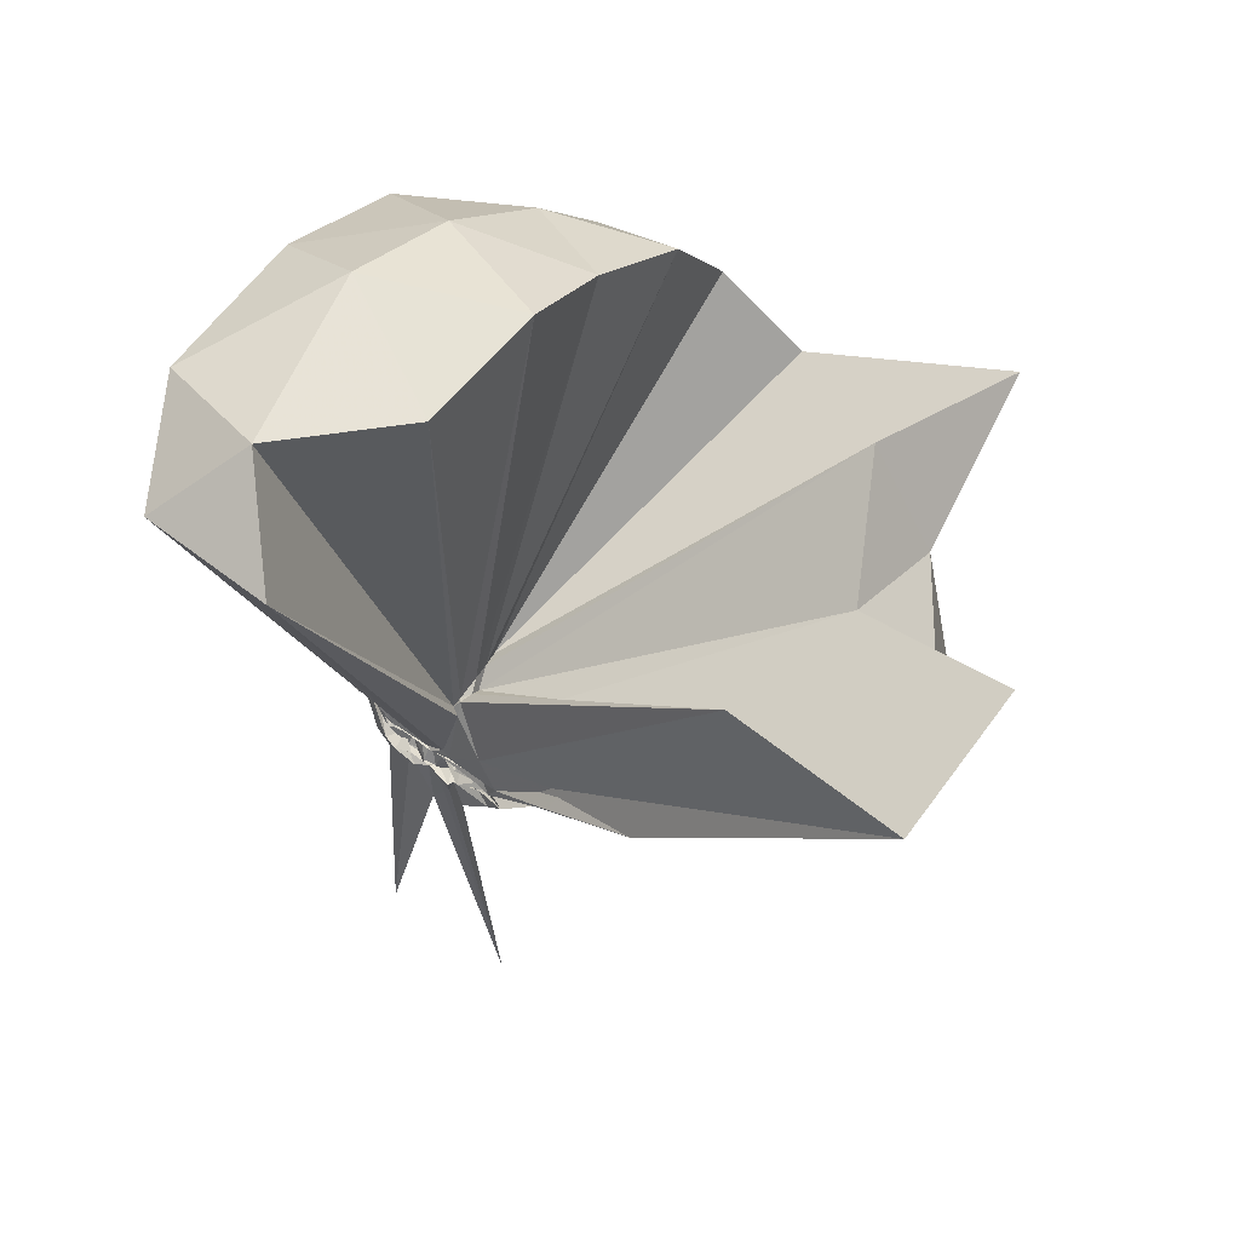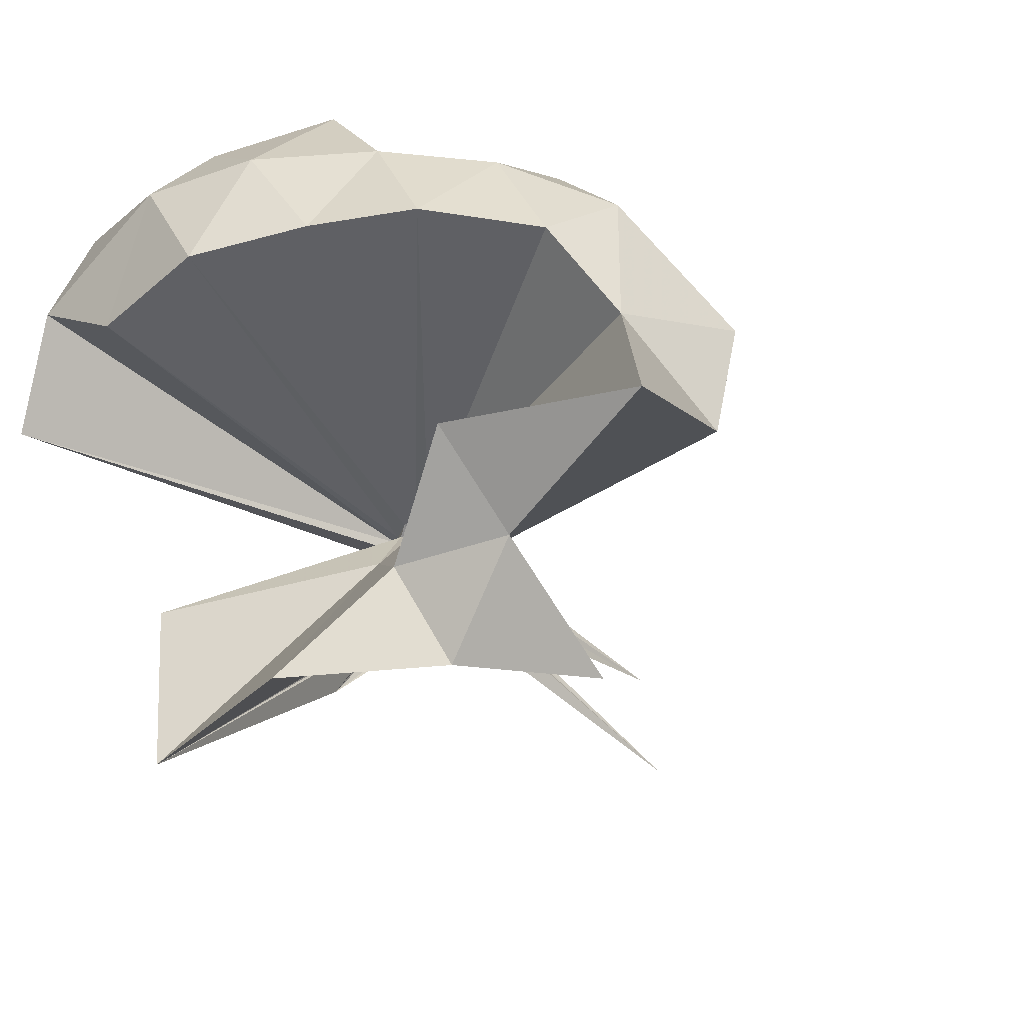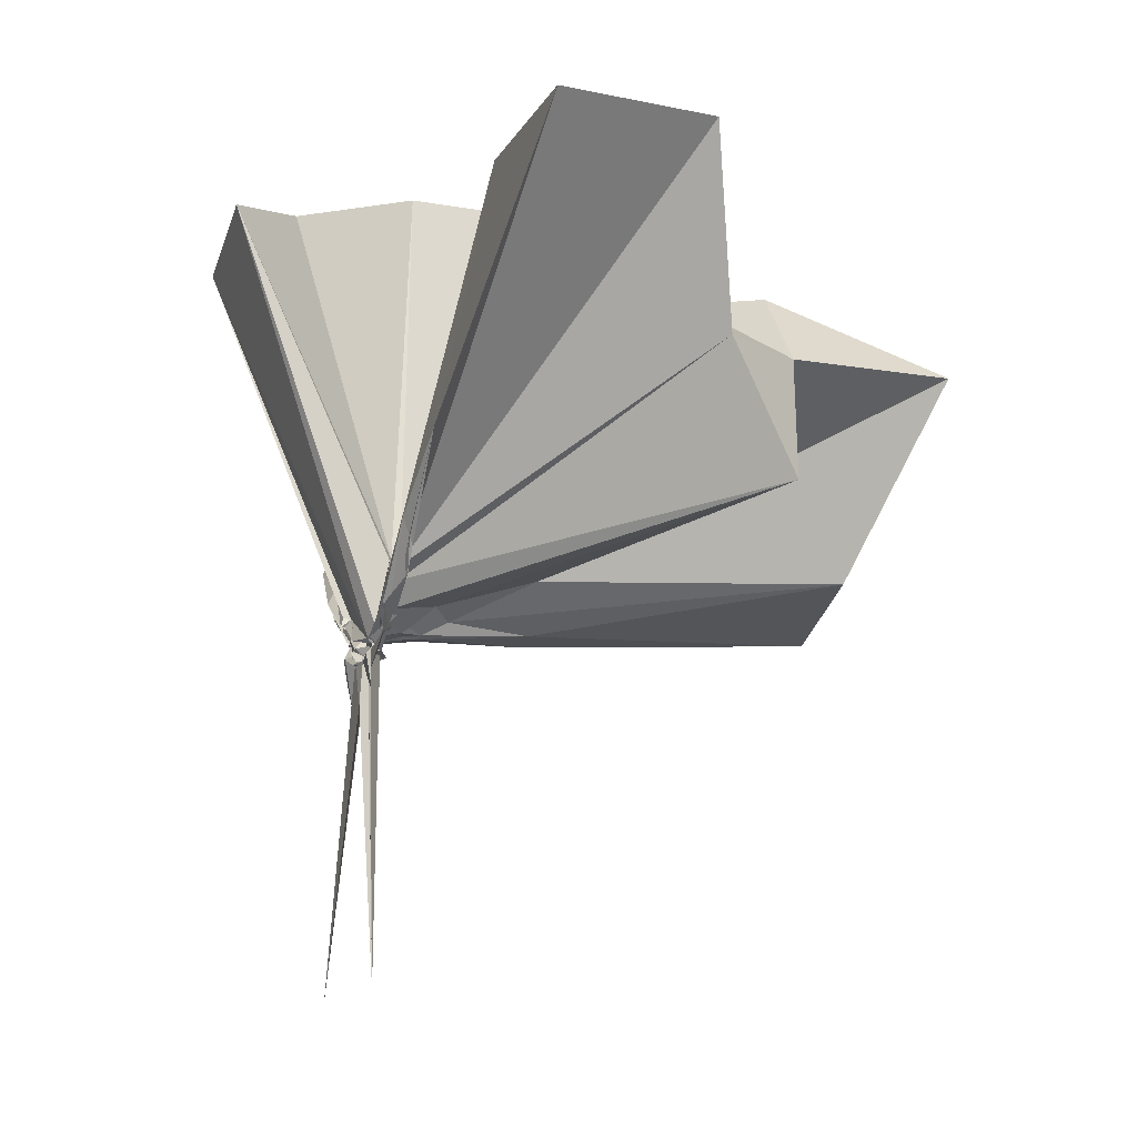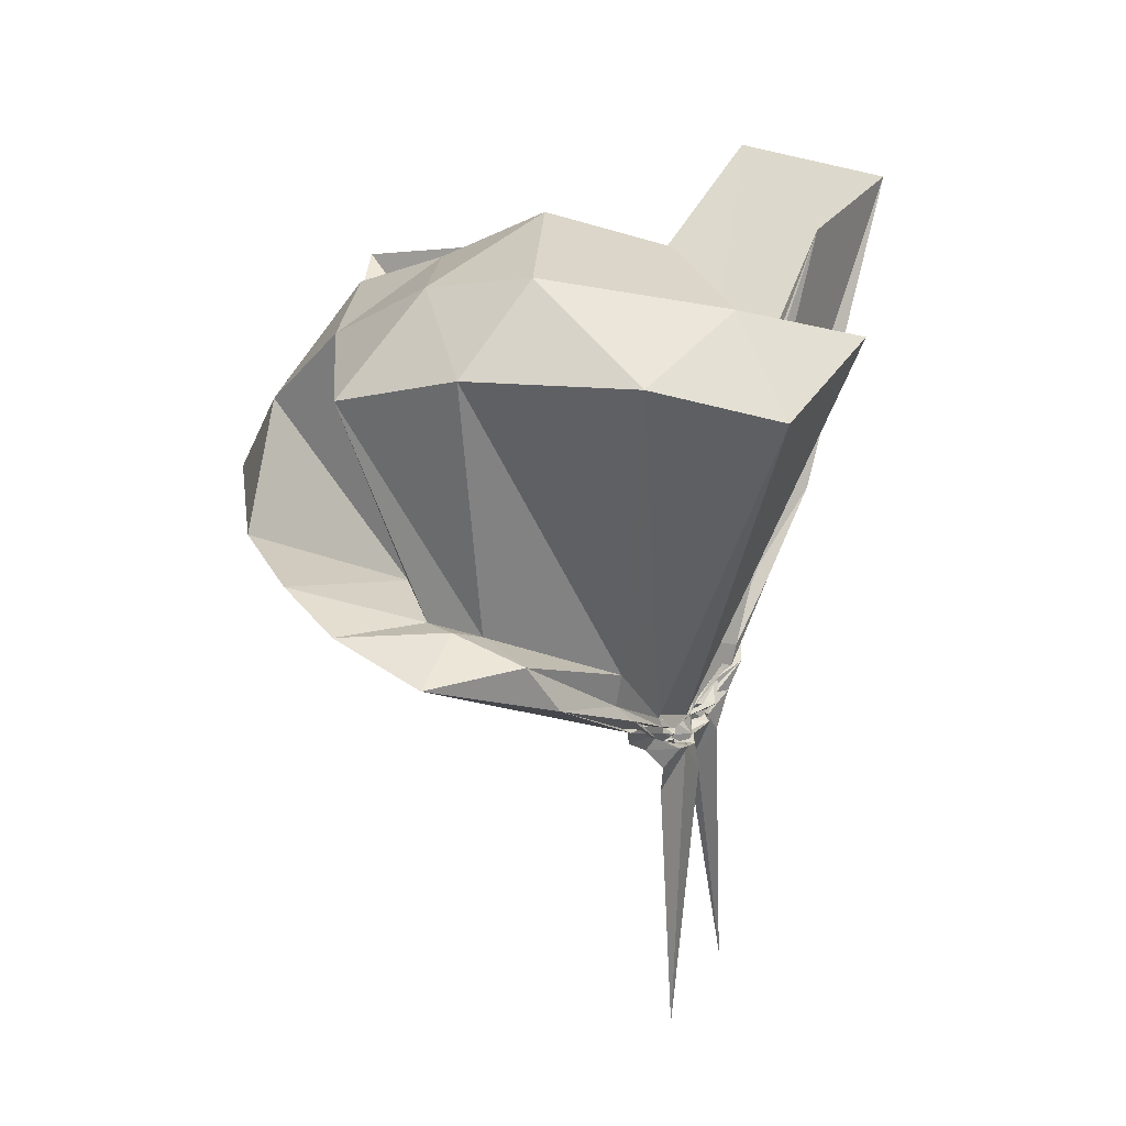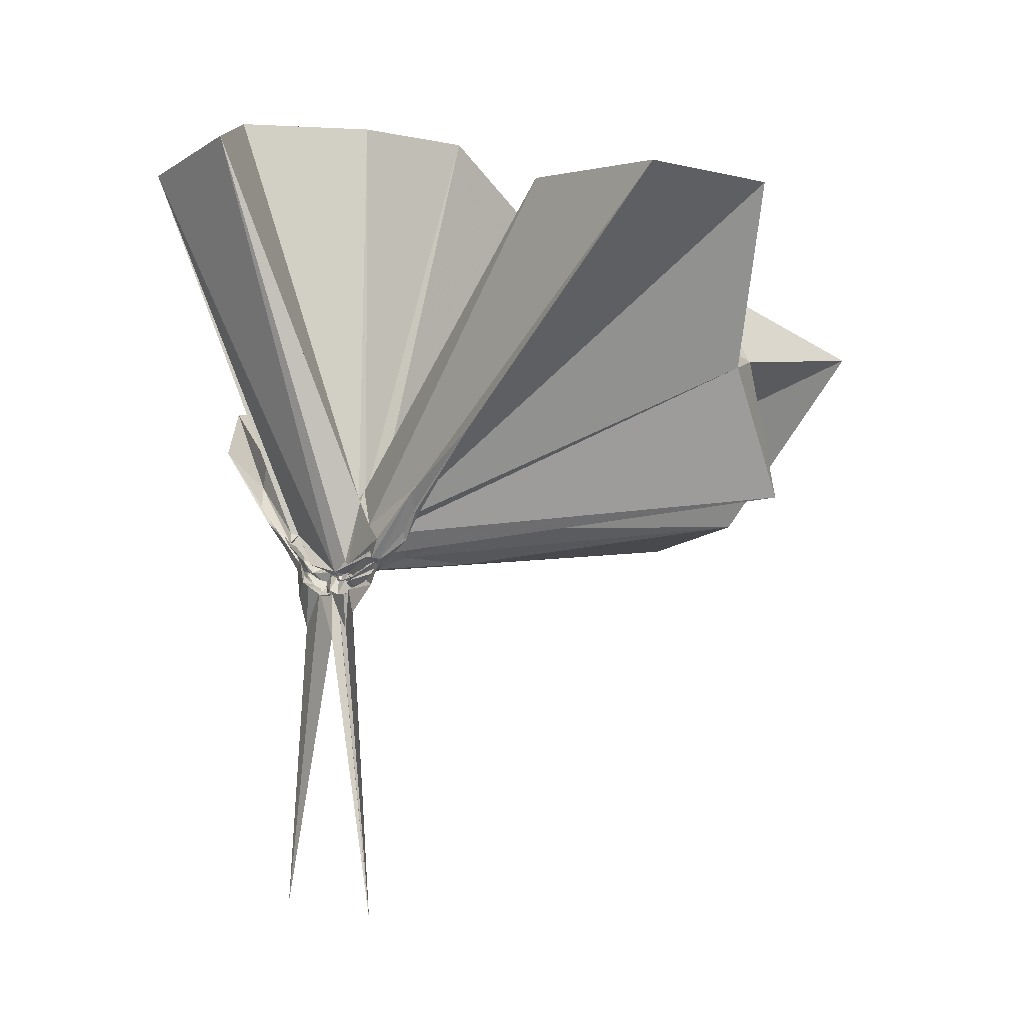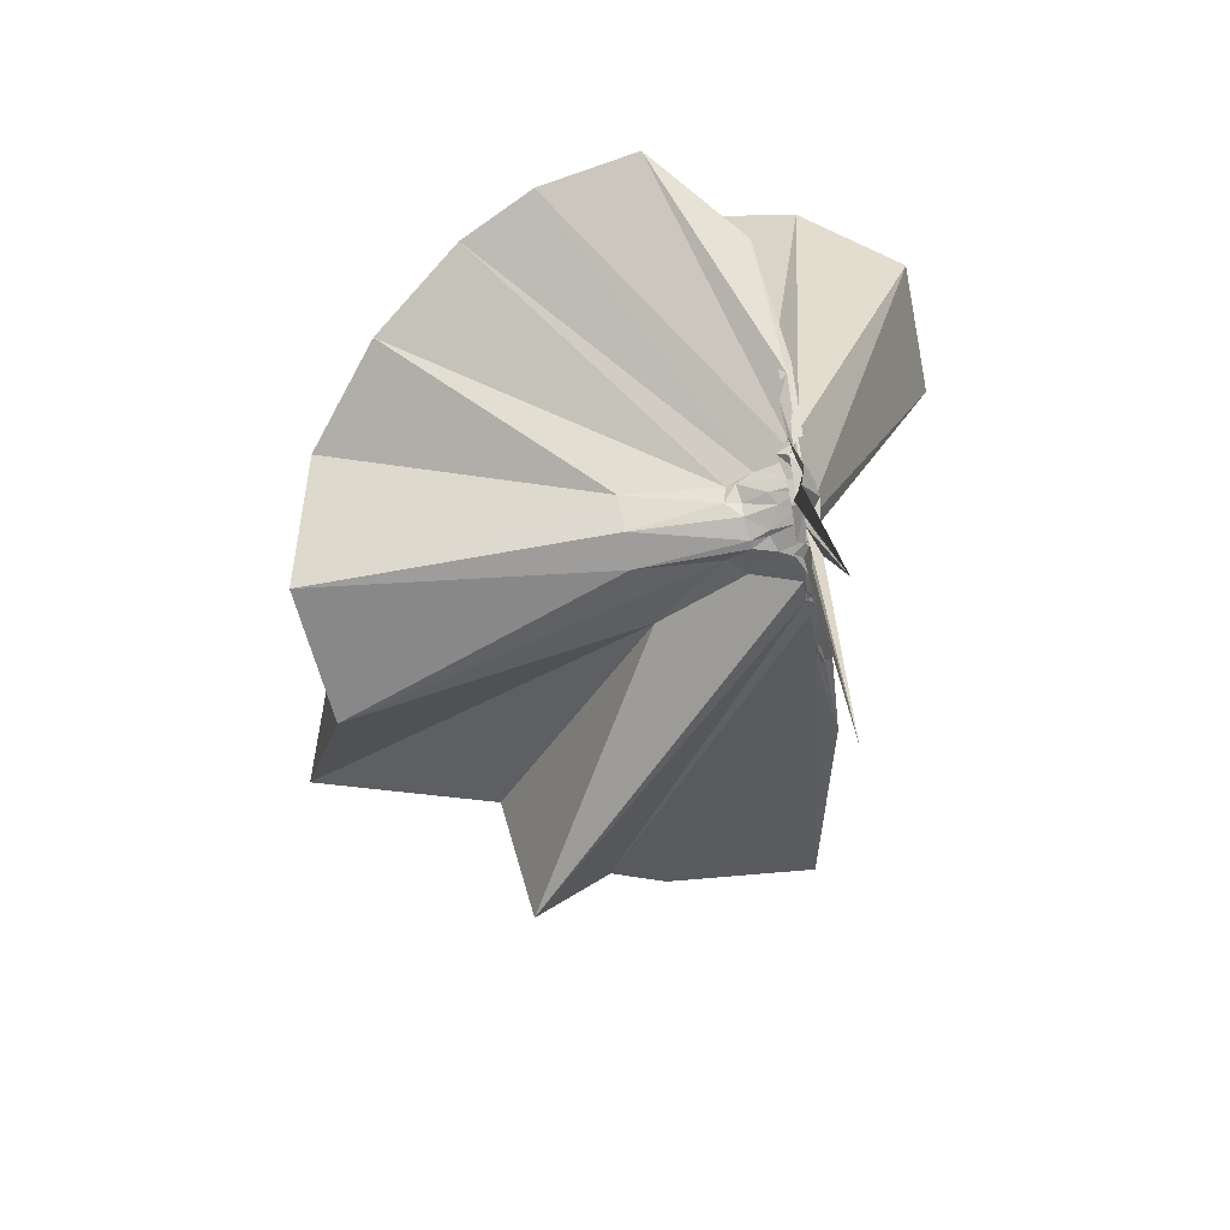
<metadata>
{"format":"obj","ext":"obj","renderer":"f3d","projection":"perspective","resolution":1024,"background":"white","views":[{"elev":59.1,"azim":-51.4,"up":"+Z"},{"elev":-42.5,"azim":44.5,"up":"+Y"},{"elev":-20.5,"azim":-19.9,"up":"+Z"},{"elev":33.7,"azim":-150.9,"up":"+Z"},{"elev":-5.6,"azim":-39.3,"up":"+Z"},{"elev":-72.8,"azim":-171.6,"up":"+Z"}]}
</metadata>
<code>
v -0.9198 -0.109 1.114
v -0.9929 -0.07746 -0.0577
v -0.01245 -0.09045 0.616
v -0.1077 0.1617 0.6735
v -0.5305 0.3127 0.43
v -0.6609 0.4477 0.4486
v -0.7423 0.4851 0.4741
v -0.9135 0.4842 0.4472
v -0.9891 0.2435 0.2223
v -1.017 0.07651 0.06697
v -1.005 0.08143 0.06964
v -1.008 -0.001117 0.009089
v -0.9995 -0.09831 -0.01381
v -0.9983 -0.1109 -0.01012
v -1.001 -0.2445 0.02878
v -1.014 -0.2916 0.05551
v -0.9851 -0.4489 0.1921
v -0.9324 -1.188 0.8255
v -0.5704 -1.171 0.8336
v -0.4863 -0.7795 0.5962
v -0.227 -0.6224 0.7243
v -0.8218 -0.1341 0.1905
v 0.03539 0.1017 0.4275
v -0.1409 0.3357 0.4328
v -0.3543 0.5087 0.4708
v -0.5318 0.5995 0.4597
v -0.7687 0.6467 0.442
v -0.9699 0.4461 0.3348
v -1.016 0.21 0.1704
v -0.9798 0.0728 0.05069
v -0.9726 0.05326 0.03661
v -0.9875 -0.0945 -0.02412
v -0.9724 -0.1031 -0.02253
v -1.009 -0.2382 0.01338
v -1.014 -0.2694 0.01081
v -1.02 -0.4352 0.1542
v -1.016 -0.6442 0.2841
v -0.9914 -0.3027 0.08597
v -0.4635 -0.9704 0.4426
v -0.237 -0.785 0.5018
v 0.1959 -0.694 0.5617
v 0.03886 -0.2667 0.4354
v -0.6226 0.004017 0.08452
v -0.8451 -0.006737 0.06594
v -0.9066 0.01441 0.07185
v -0.9984 0.03854 0.05582
v -1.002 0.1978 0.1264
v -0.9873 0.1851 0.1205
v -0.9999 0.07665 0.03022
v -0.9558 0.06064 0.01478
v -0.97 0.01051 -0.004523
v -0.9881 -0.1011 -0.03543
v -0.9849 -0.1696 -0.02641
v -0.9751 -0.2477 -0.006873
v -1.001 -0.2832 0.006363
v -0.9912 -0.4181 0.09711
v -1.002 -0.4299 0.1112
v -0.9799 -0.2705 0.06843
v -0.302 -0.9304 0.15
v -0.6582 -0.2864 0.1001
v 0.04311 -0.4201 0.1349
v 0.08345 -0.09787 0.09161
v -0.8379 -0.02988 0.02957
v -0.867 -0.0009251 0.0554
v -0.9774 0.01094 0.02313
v -1.001 0.04064 0.02131
v -0.9773 0.1587 0.062
v -0.9935 0.06606 0.02075
v -0.9818 0.05899 -0.002668
v -1.01 0.008304 -0.01444
v -0.9718 -0.0379 -0.03568
v -0.9798 -0.1149 -0.04357
v -1.018 -0.1842 -0.04002
v -0.9911 -0.2516 -0.02416
v -0.9897 -0.3424 0.02945
v -0.988 -0.3741 0.04717
v -0.9881 -0.2509 0.004153
v -0.9771 -0.217 0.01987
v -0.8676 -0.1923 0.04621
v -0.8251 -0.1508 0.0269
v -0.6284 -0.1406 0.01986
v -0.6288 -0.05801 0.01946
v -0.8741 -0.03682 0.03043
v -0.9292 -0.01547 0.01259
v -1.003 -0.00229 -0.01049
v -1.002 0.01132 -0.009878
v -0.984 0.09213 0.002046
v -1.025 0.005906 -0.03586
v -0.9833 -0.01228 -0.04411
v -0.9983 -0.02988 -0.06351
v -0.9726 -0.1084 -0.06304
v -0.9629 -0.1311 -0.06763
v -0.9886 -0.1808 -0.06848
v -0.998 -0.2275 -0.04313
v -1.02 -0.3079 0.0007192
v -0.9778 -0.2182 -0.02359
v -0.9981 -0.2206 -0.0121
v -0.9735 -0.1854 0.001973
v -0.9144 -0.1469 0.004426
v -0.8813 -0.1261 -0.002654
v -0.8813 -0.1074 -0.006
v -0.8726 -0.05807 0.005587
v -0.1732 -0.09433 0.8537
v -0.283 0.1705 0.8817
v -0.4401 0.4161 0.8885
v -0.7778 0.4232 0.4372
v -0.9921 0.2257 0.2922
v -1.01 0.08338 0.09293
v -0.9926 0.07556 0.08925
v -0.9942 -0.08694 -0.0145
v -0.9913 -0.1282 0.01047
v -0.9954 -0.1456 -4.607e-05
v -0.9955 -0.2341 0.09108
v -0.9374 -0.7976 0.8571
v -0.8678 -0.3515 0.3019
v -0.8997 -0.1574 0.17
v -0.857 -0.1417 0.1976
v -0.3956 -0.07467 0.9783
v -0.5188 0.1884 1.057
v -0.727 0.4148 1.013
v -1.099 0.358 1.069
v -1.334 0.2158 0.9904
v -1.35 -0.09904 1.029
v -0.9689 -0.1579 0.1574
v -0.9511 -0.1513 0.1854
v -0.9215 -0.159 0.1865
v -0.8928 -0.1466 0.2016
v -0.624 -0.1098 1.121
v -0.7716 0.1993 1.148
v -1.158 0.09496 1.13
v -0.9601 -0.14 0.1673
v -0.9401 -0.1429 0.1785
v -0.9447 -0.04104 -0.003286
v -1.003 -0.01494 -0.01346
v -0.9877 -0.01351 -0.03481
v -1.007 0.04887 -0.06826
v -1.031 -0.02472 -0.04684
v -1.024 -0.06986 -0.07229
v -0.9892 -0.1081 -0.07672
v -1.018 -0.1582 -0.07166
v -1.009 -0.1667 -0.06177
v -1.011 -0.2642 -0.0546
v -0.9865 -0.1836 -0.03536
v -0.9985 -0.1622 -0.03182
v -0.9341 -0.1384 -0.007099
v -0.9202 -0.1035 -0.002823
v -0.922 -0.09092 -0.007519
v -0.9771 -0.05163 -0.0133
v -0.9776 -0.02682 -0.03955
v -0.9941 0.03258 -0.148
v -1.013 -0.04845 -0.0591
v -1.008 -0.09664 -0.06882
v -0.9924 -0.1325 -0.1642
v -1.018 -0.1966 -0.1196
v -0.9801 -0.1375 -0.04111
v -0.9799 -0.1242 -0.01845
v -0.9776 -0.08201 -0.01724
v -1.008 -0.08477 -0.05978
v -1.038 0.03597 -0.8248
v -1.017 -0.1098 -0.1772
v -1.015 -0.2687 -0.8521
v -0.9982 -0.1072 -0.07008
f 3 23 4
f 4 23 24
f 4 24 5
f 5 24 25
f 5 25 6
f 6 25 26
f 6 26 7
f 7 26 27
f 7 27 8
f 8 27 28
f 8 28 9
f 9 28 29
f 9 29 10
f 10 29 30
f 10 30 11
f 11 30 31
f 11 31 12
f 12 31 32
f 12 32 13
f 13 32 33
f 13 33 14
f 14 33 34
f 14 34 15
f 15 34 35
f 15 35 16
f 16 35 36
f 16 36 17
f 17 36 37
f 17 37 18
f 18 37 38
f 18 38 19
f 19 38 39
f 19 39 20
f 20 39 40
f 20 40 21
f 21 40 41
f 21 41 22
f 22 41 42
f 22 42 3
f 3 42 23
f 23 43 24
f 24 43 44
f 24 44 25
f 25 44 45
f 25 45 26
f 26 45 46
f 26 46 27
f 27 46 47
f 27 47 28
f 28 47 48
f 28 48 29
f 29 48 49
f 29 49 30
f 30 49 50
f 30 50 31
f 31 50 51
f 31 51 32
f 32 51 52
f 32 52 33
f 33 52 53
f 33 53 34
f 34 53 54
f 34 54 35
f 35 54 55
f 35 55 36
f 36 55 56
f 36 56 37
f 37 56 57
f 37 57 38
f 38 57 58
f 38 58 39
f 39 58 59
f 39 59 40
f 40 59 60
f 40 60 41
f 41 60 61
f 41 61 42
f 42 61 62
f 42 62 23
f 23 62 43
f 43 63 44
f 44 63 64
f 44 64 45
f 45 64 65
f 45 65 46
f 46 65 66
f 46 66 47
f 47 66 67
f 47 67 48
f 48 67 68
f 48 68 49
f 49 68 69
f 49 69 50
f 50 69 70
f 50 70 51
f 51 70 71
f 51 71 52
f 52 71 72
f 52 72 53
f 53 72 73
f 53 73 54
f 54 73 74
f 54 74 55
f 55 74 75
f 55 75 56
f 56 75 76
f 56 76 57
f 57 76 77
f 57 77 58
f 58 77 78
f 58 78 59
f 59 78 79
f 59 79 60
f 60 79 80
f 60 80 61
f 61 80 81
f 61 81 62
f 62 81 82
f 62 82 43
f 43 82 63
f 63 83 64
f 64 83 84
f 64 84 65
f 65 84 85
f 65 85 66
f 66 85 86
f 66 86 67
f 67 86 87
f 67 87 68
f 68 87 88
f 68 88 69
f 69 88 89
f 69 89 70
f 70 89 90
f 70 90 71
f 71 90 91
f 71 91 72
f 72 91 92
f 72 92 73
f 73 92 93
f 73 93 74
f 74 93 94
f 74 94 75
f 75 94 95
f 75 95 76
f 76 95 96
f 76 96 77
f 77 96 97
f 77 97 78
f 78 97 98
f 78 98 79
f 79 98 99
f 79 99 80
f 80 99 100
f 80 100 81
f 81 100 101
f 81 101 82
f 82 101 102
f 82 102 63
f 63 102 83
f 103 104 118
f 104 119 118
f 104 105 119
f 105 120 119
f 105 106 120
f 106 107 120
f 107 121 120
f 107 108 121
f 108 122 121
f 108 109 122
f 109 110 122
f 110 123 122
f 110 111 123
f 111 124 123
f 111 112 124
f 112 113 124
f 113 125 124
f 113 114 125
f 114 126 125
f 114 115 126
f 115 116 126
f 116 127 126
f 116 117 127
f 117 118 127
f 117 103 118
f 118 119 128
f 119 129 128
f 119 120 129
f 120 121 129
f 121 130 129
f 121 122 130
f 122 123 130
f 123 131 130
f 123 124 131
f 124 125 131
f 125 132 131
f 125 126 132
f 126 127 132
f 127 128 132
f 127 118 128
f 133 148 134
f 134 148 149
f 134 149 135
f 135 149 150
f 135 150 136
f 136 150 137
f 137 150 151
f 137 151 138
f 138 151 152
f 138 152 139
f 139 152 140
f 140 152 153
f 140 153 141
f 141 153 154
f 141 154 142
f 142 154 143
f 143 154 155
f 143 155 144
f 144 155 156
f 144 156 145
f 145 156 146
f 146 156 157
f 146 157 147
f 147 157 148
f 147 148 133
f 148 158 149
f 149 158 159
f 149 159 150
f 150 159 151
f 151 159 160
f 151 160 152
f 152 160 153
f 153 160 161
f 153 161 154
f 154 161 155
f 155 161 162
f 155 162 156
f 156 162 157
f 157 162 158
f 157 158 148
f 3 4 103
f 103 4 104
f 4 5 104
f 104 5 105
f 5 6 105
f 105 6 106
f 6 7 106
f 7 8 106
f 106 8 107
f 8 9 107
f 107 9 108
f 9 10 108
f 108 10 109
f 10 11 109
f 11 12 109
f 109 12 110
f 12 13 110
f 110 13 111
f 13 14 111
f 111 14 112
f 14 15 112
f 15 16 112
f 112 16 113
f 16 17 113
f 113 17 114
f 17 18 114
f 114 18 115
f 18 19 115
f 19 20 115
f 115 20 116
f 20 21 116
f 116 21 117
f 21 22 117
f 117 22 103
f 22 3 103
f 83 133 84
f 84 133 134
f 84 134 85
f 85 134 135
f 85 135 86
f 86 135 136
f 86 136 87
f 87 136 88
f 88 136 137
f 88 137 89
f 89 137 138
f 89 138 90
f 90 138 139
f 90 139 91
f 91 139 92
f 92 139 140
f 92 140 93
f 93 140 141
f 93 141 94
f 94 141 142
f 94 142 95
f 95 142 96
f 96 142 143
f 96 143 97
f 97 143 144
f 97 144 98
f 98 144 145
f 98 145 99
f 99 145 100
f 100 145 146
f 100 146 101
f 101 146 147
f 101 147 102
f 102 147 133
f 102 133 83
f 128 129 1
f 129 130 1
f 130 131 1
f 131 132 1
f 132 128 1
f 159 158 2
f 160 159 2
f 161 160 2
f 162 161 2
f 158 162 2

</code>
